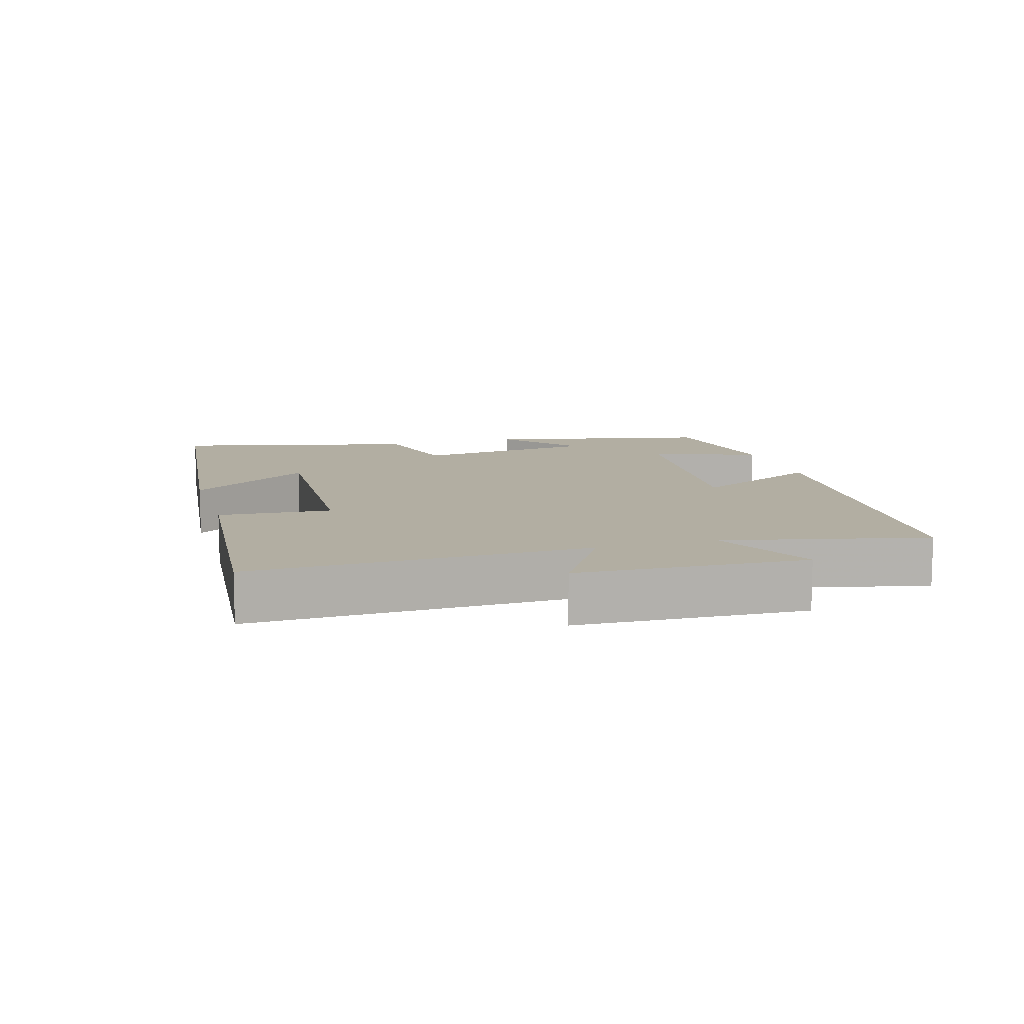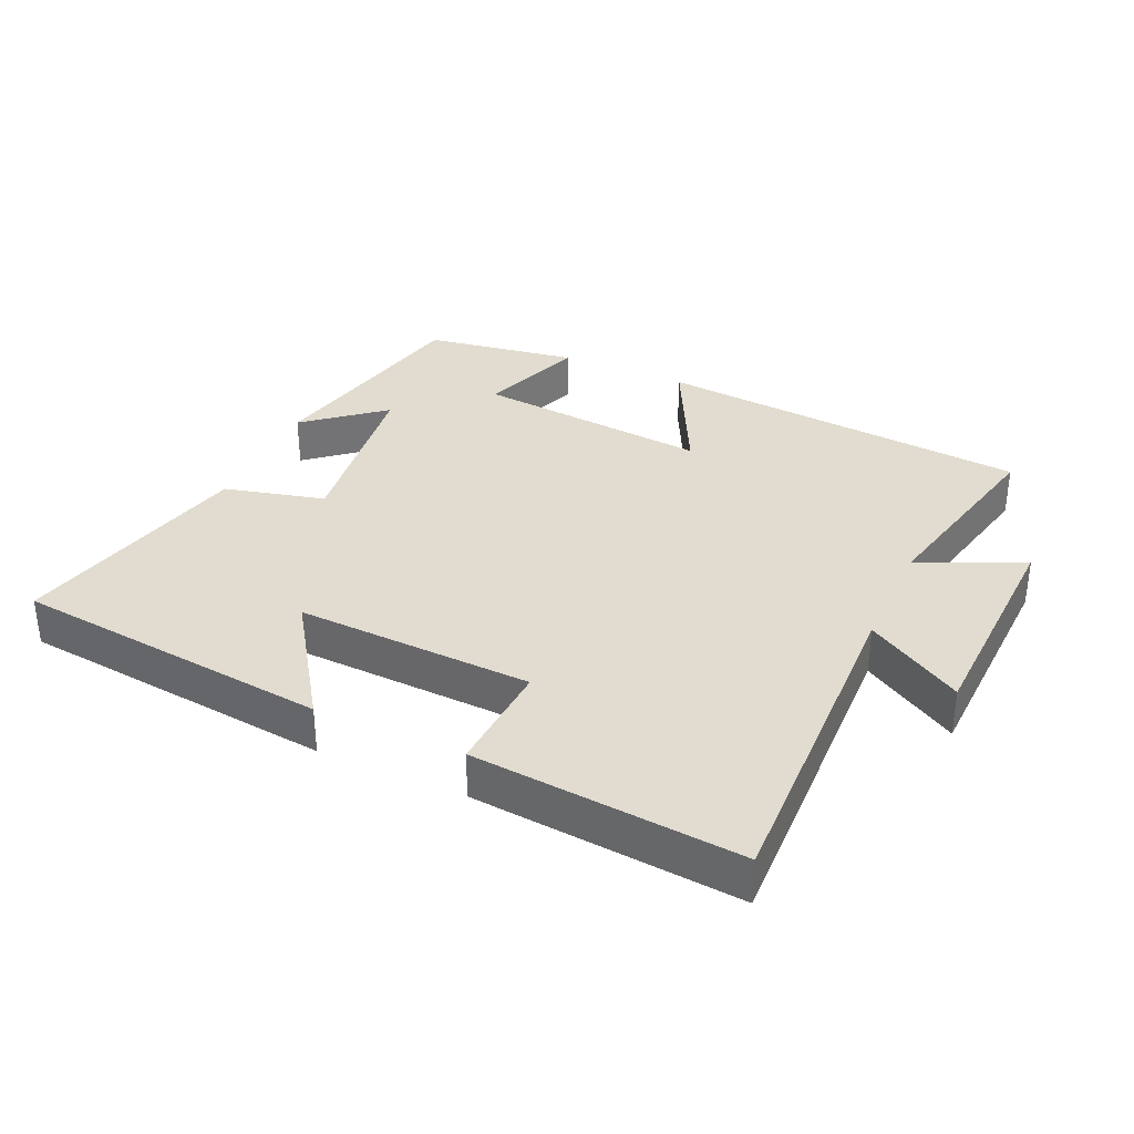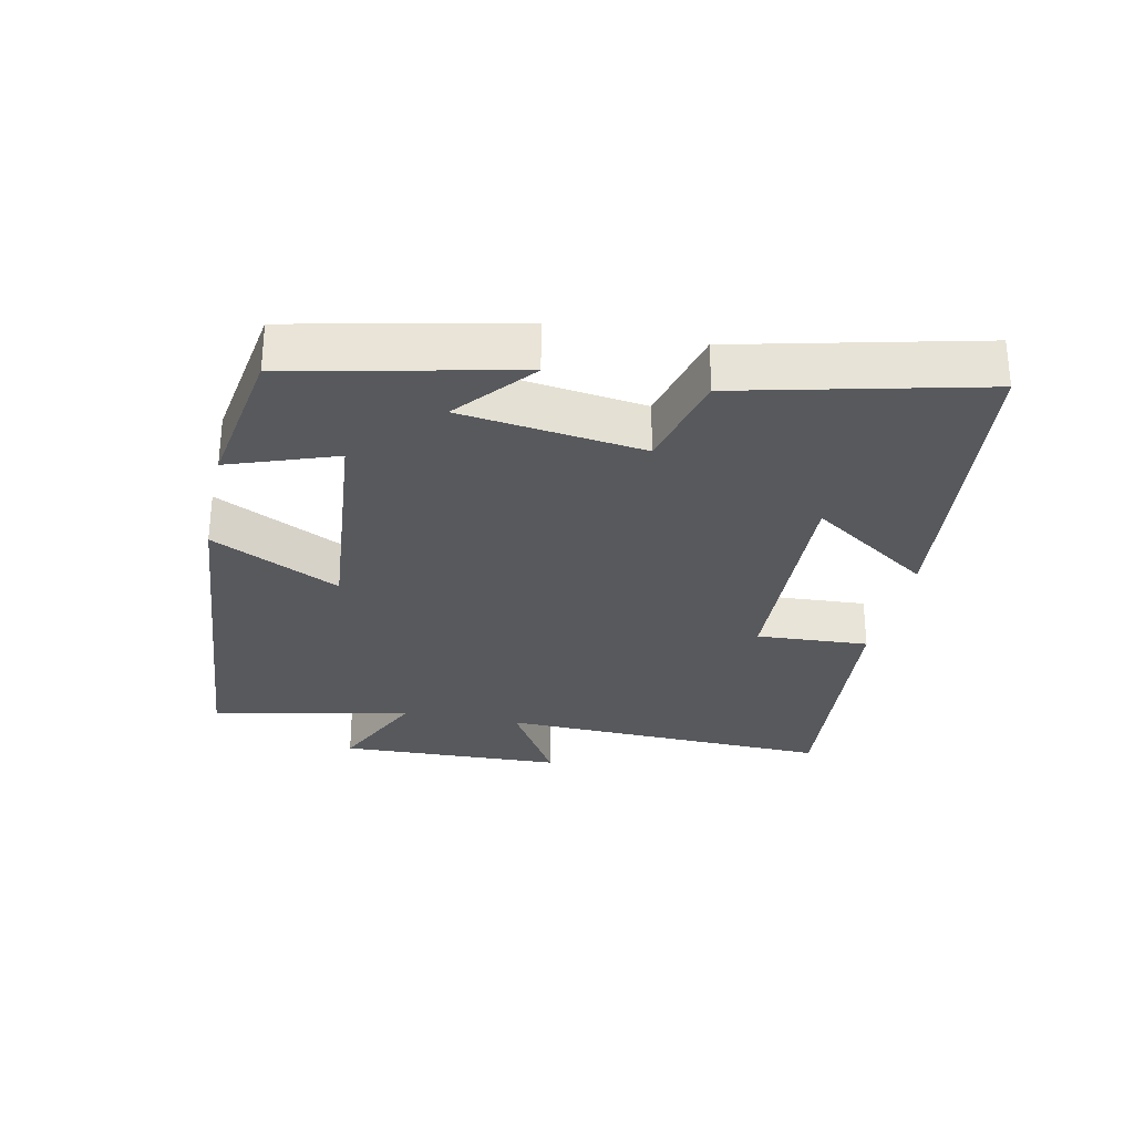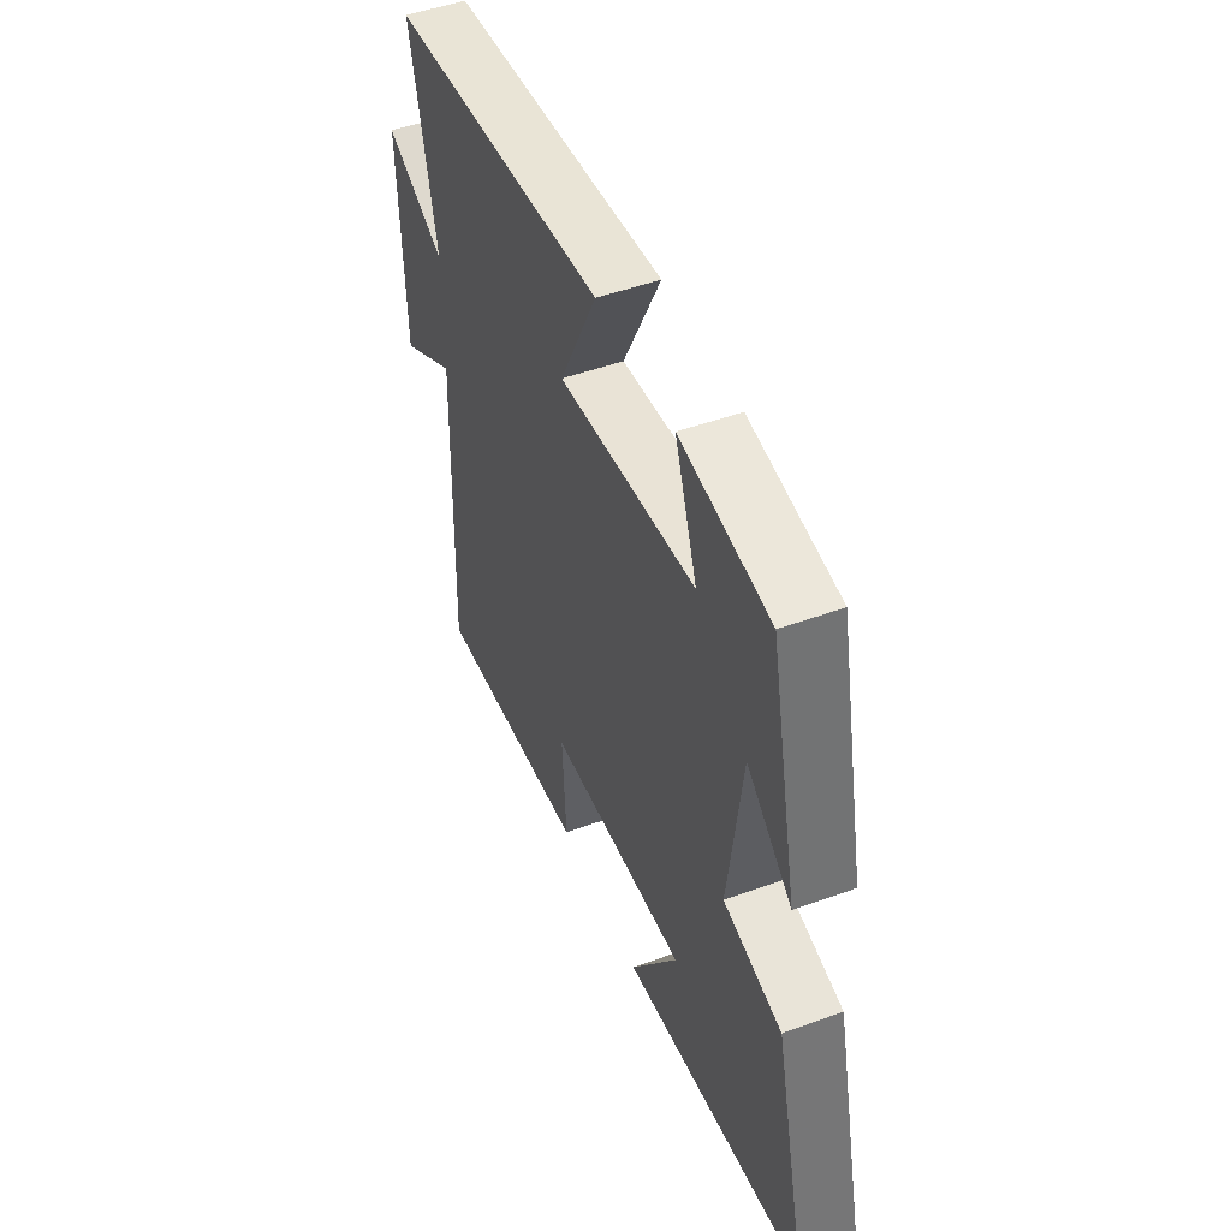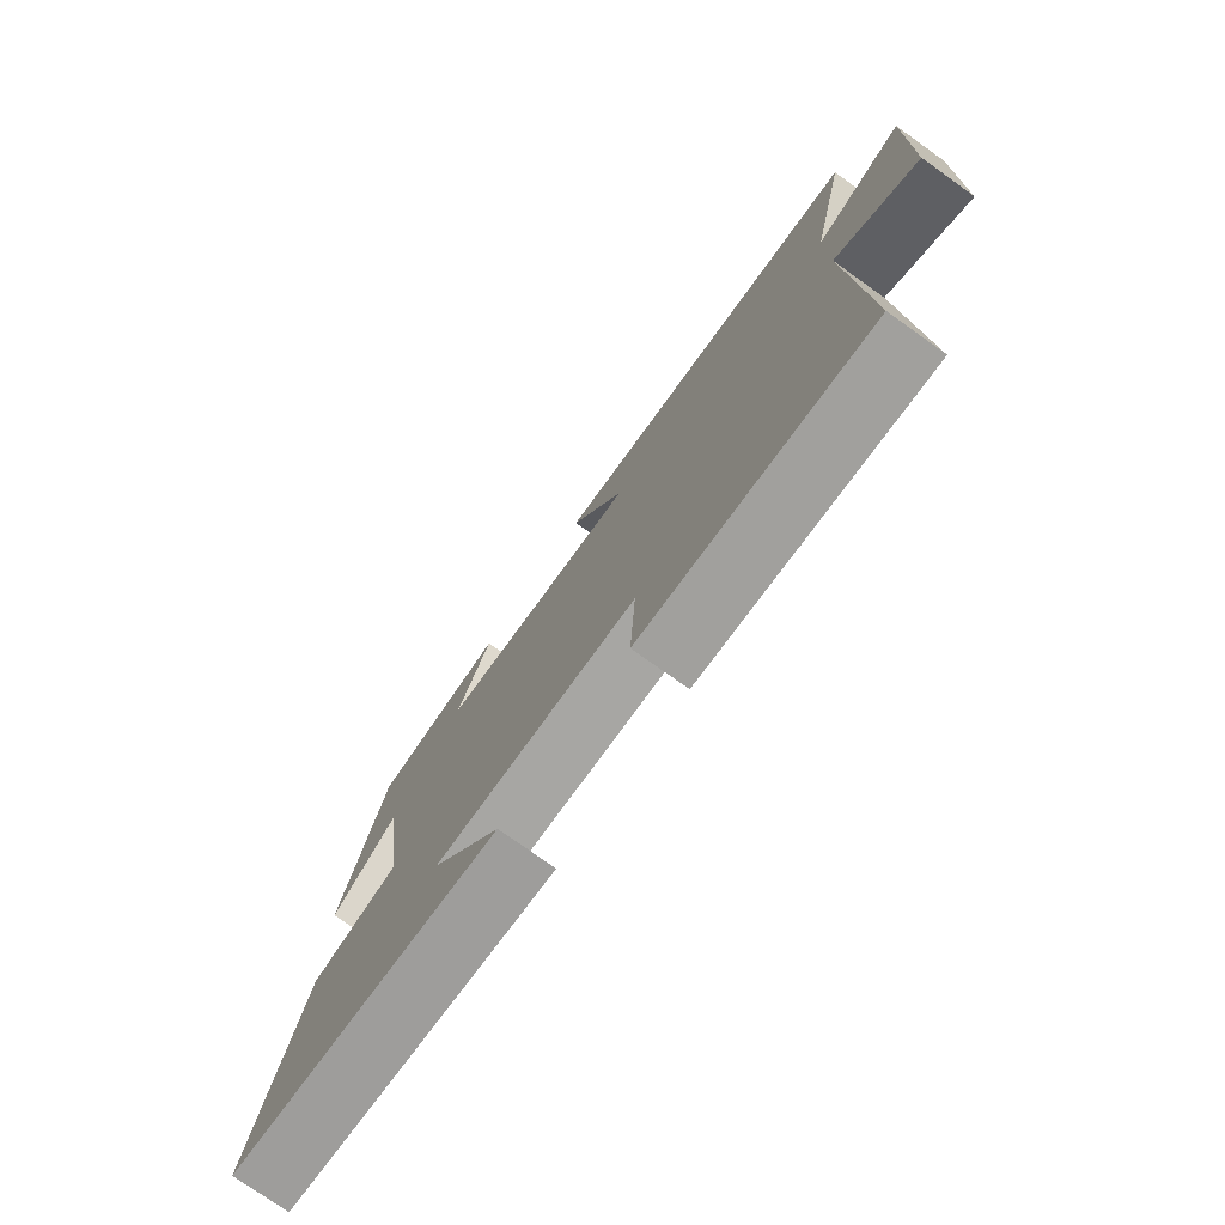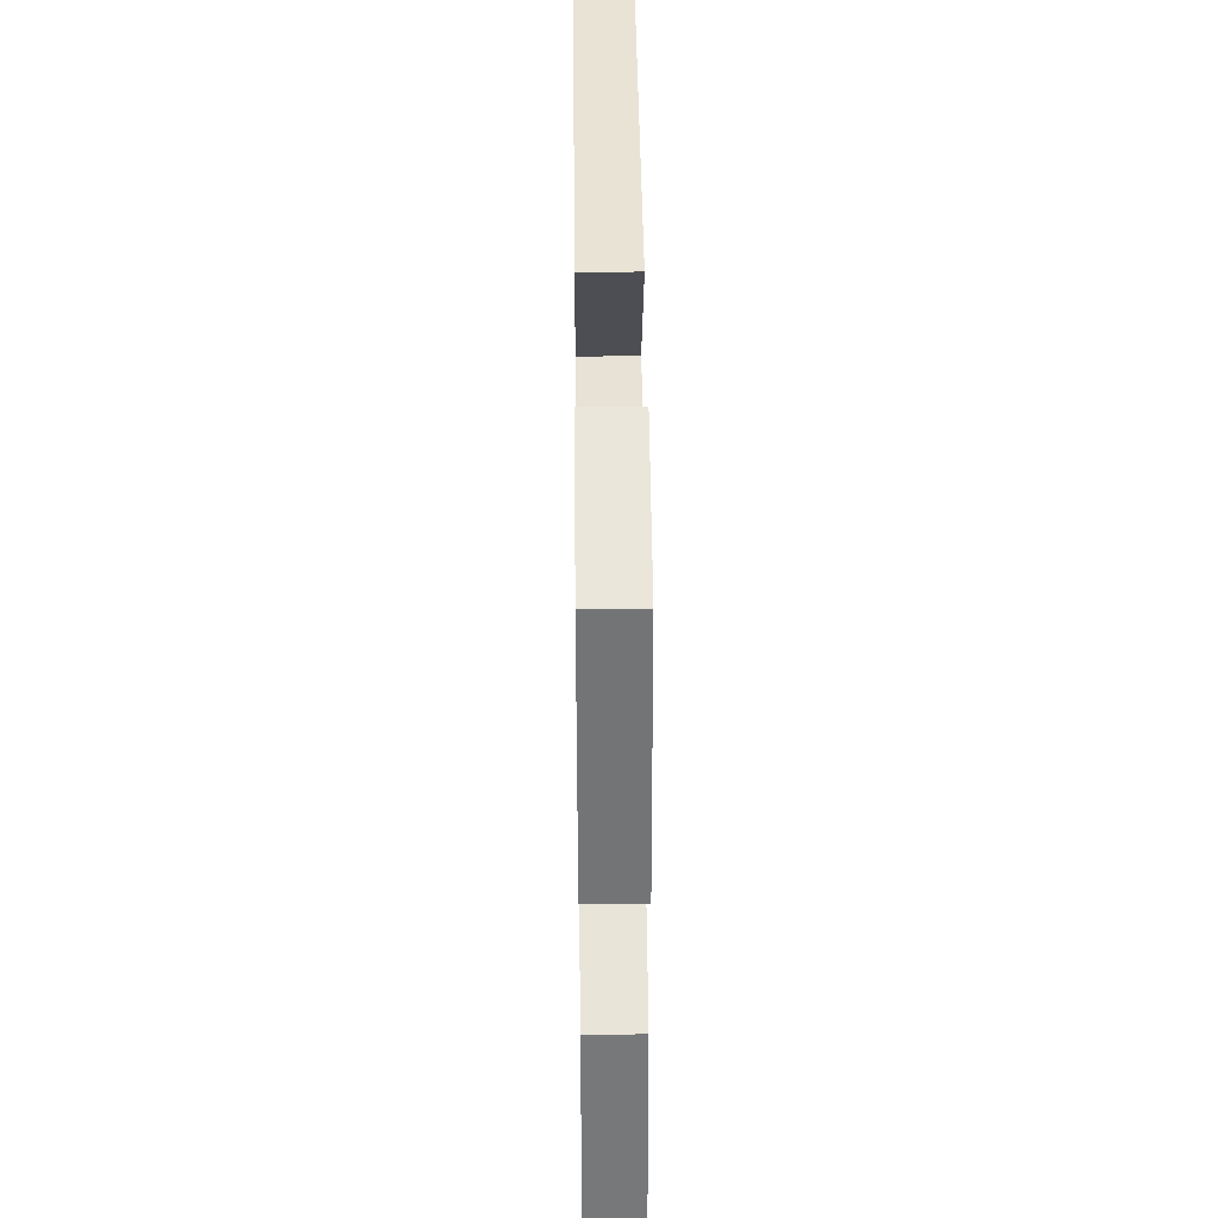
<metadata>
{"format":"obj","ext":"obj","renderer":"f3d","projection":"perspective","resolution":1024,"background":"white","views":[{"elev":10.7,"azim":-106.2,"up":"+Y"},{"elev":34.3,"azim":-155.6,"up":"+Y"},{"elev":-29.3,"azim":78.0,"up":"+Y"},{"elev":48.5,"azim":67.8,"up":"+Z"},{"elev":-76.1,"azim":-125.4,"up":"+Z"},{"elev":46.1,"azim":89.4,"up":"+Z"}]}
</metadata>
<code>
v -0.567 0.07 0.45
v -0.002 0.07 0.5
v -0.099 0.07 0.306
v 0.255 0.07 0.34
v 0.198 0.07 0.5
v 0.428 0.07 0.464
v 0.5 0.07 0.129
v 0.385 0.07 0.225
v 0.349 0.07 -0.049
v 0.5 0.07 -0.087
v 0.586 0.07 -0.448
v 0.108 0.07 -0.5
v 0.232 0.07 -0.317
v -0.124 0.07 -0.331
v -0.114 0.07 -0.5
v -0.516 0.07 -0.535
v -0.5 0.07 -0.031
v -0.645 0.07 -0.118
v -0.657 0.07 0.222
v -0.5 0.07 0.149
v -0.567 0 0.45
v -0.002 0 0.5
v -0.099 0 0.306
v 0.255 0 0.34
v 0.198 0 0.5
v 0.428 0 0.464
v 0.5 0 0.129
v 0.385 0 0.225
v 0.349 0 -0.049
v 0.5 0 -0.087
v 0.586 0 -0.448
v 0.108 0 -0.5
v 0.232 0 -0.317
v -0.124 0 -0.331
v -0.114 0 -0.5
v -0.516 0 -0.535
v -0.5 0 -0.031
v -0.645 0 -0.118
v -0.657 0 0.222
v -0.5 0 0.149
f 17 18 19 20
f 14 15 16 17
f 13 14 17 20
f 10 11 12 13
f 9 10 13 20
f 8 9 20
f 6 7 8
f 5 6 8
f 4 5 8
f 3 4 8 20
f 1 2 3 20
f 40 39 38 37
f 37 36 35 34
f 40 37 34 33
f 33 32 31 30
f 40 33 30 29
f 40 29 28
f 28 27 26
f 28 26 25
f 28 25 24
f 40 28 24 23
f 40 23 22 21
f 1 21 22 2
f 2 22 23 3
f 3 23 24 4
f 4 24 25 5
f 5 25 26 6
f 6 26 27 7
f 7 27 28 8
f 8 28 29 9
f 9 29 30 10
f 10 30 31 11
f 11 31 32 12
f 12 32 33 13
f 13 33 34 14
f 14 34 35 15
f 15 35 36 16
f 16 36 37 17
f 17 37 38 18
f 18 38 39 19
f 19 39 40 20
f 20 40 21 1

</code>
